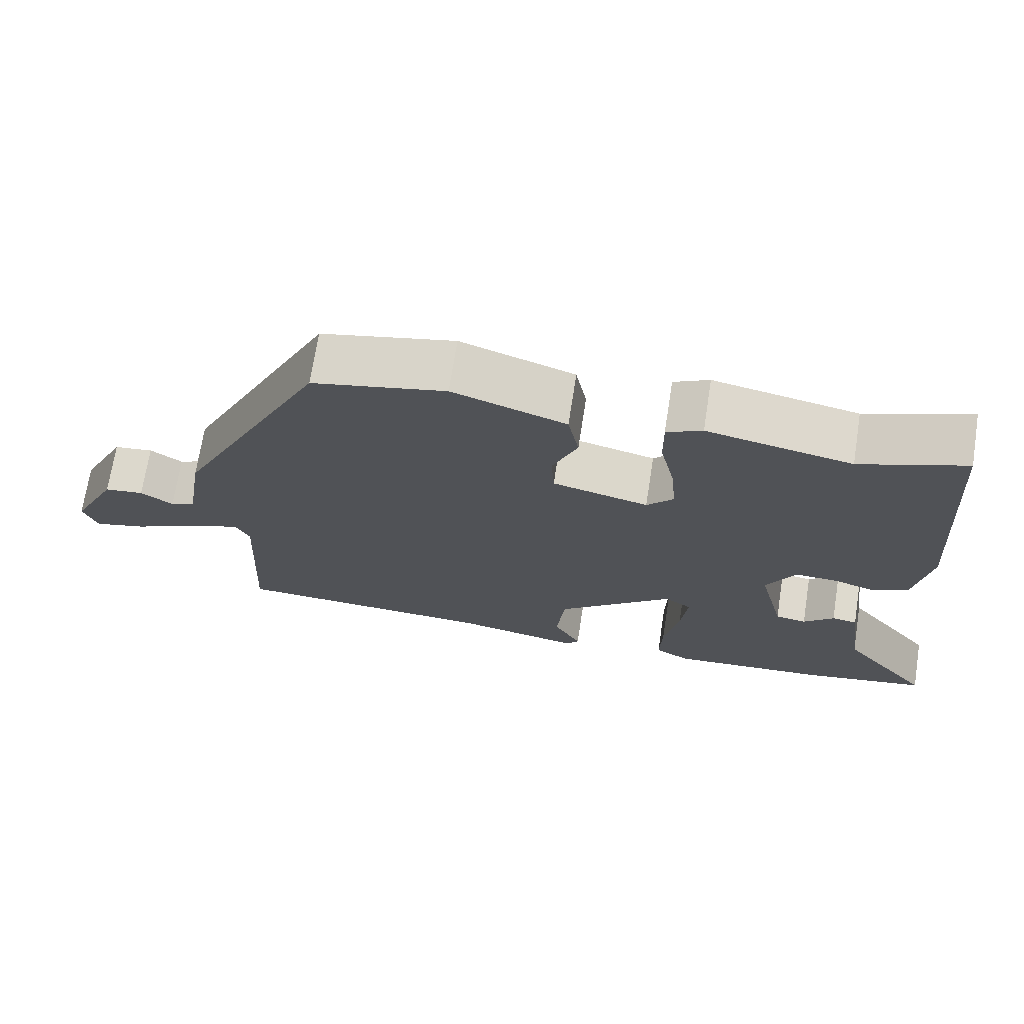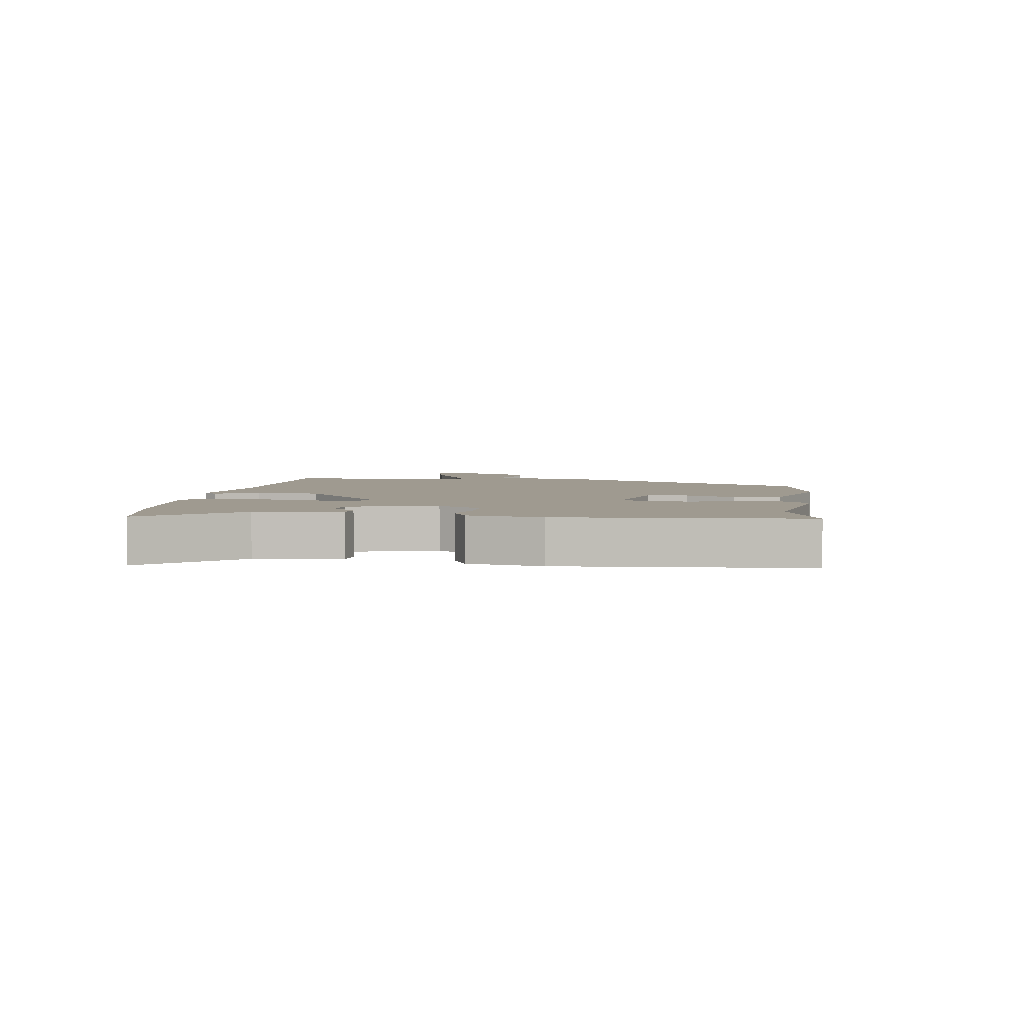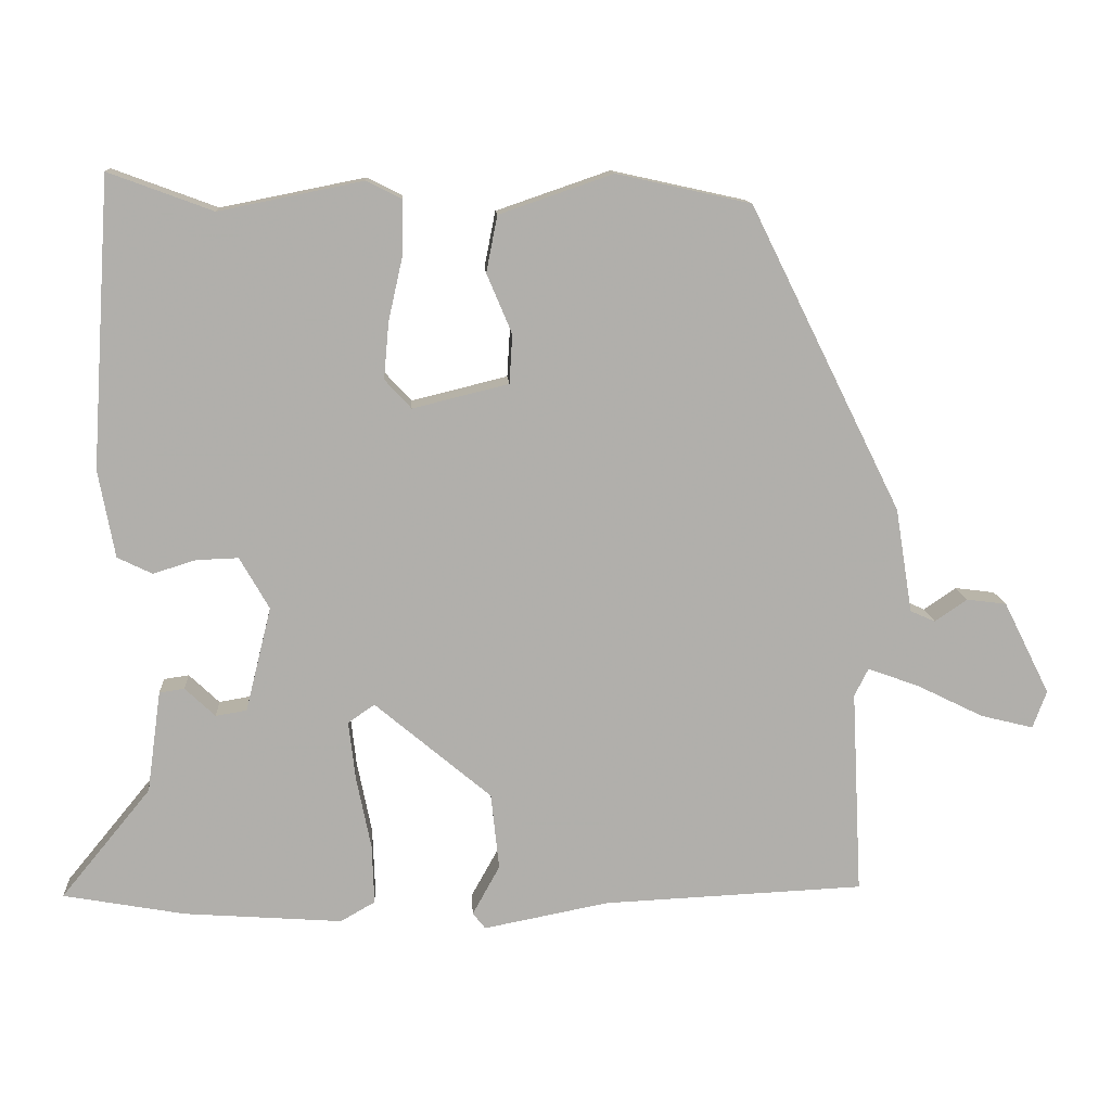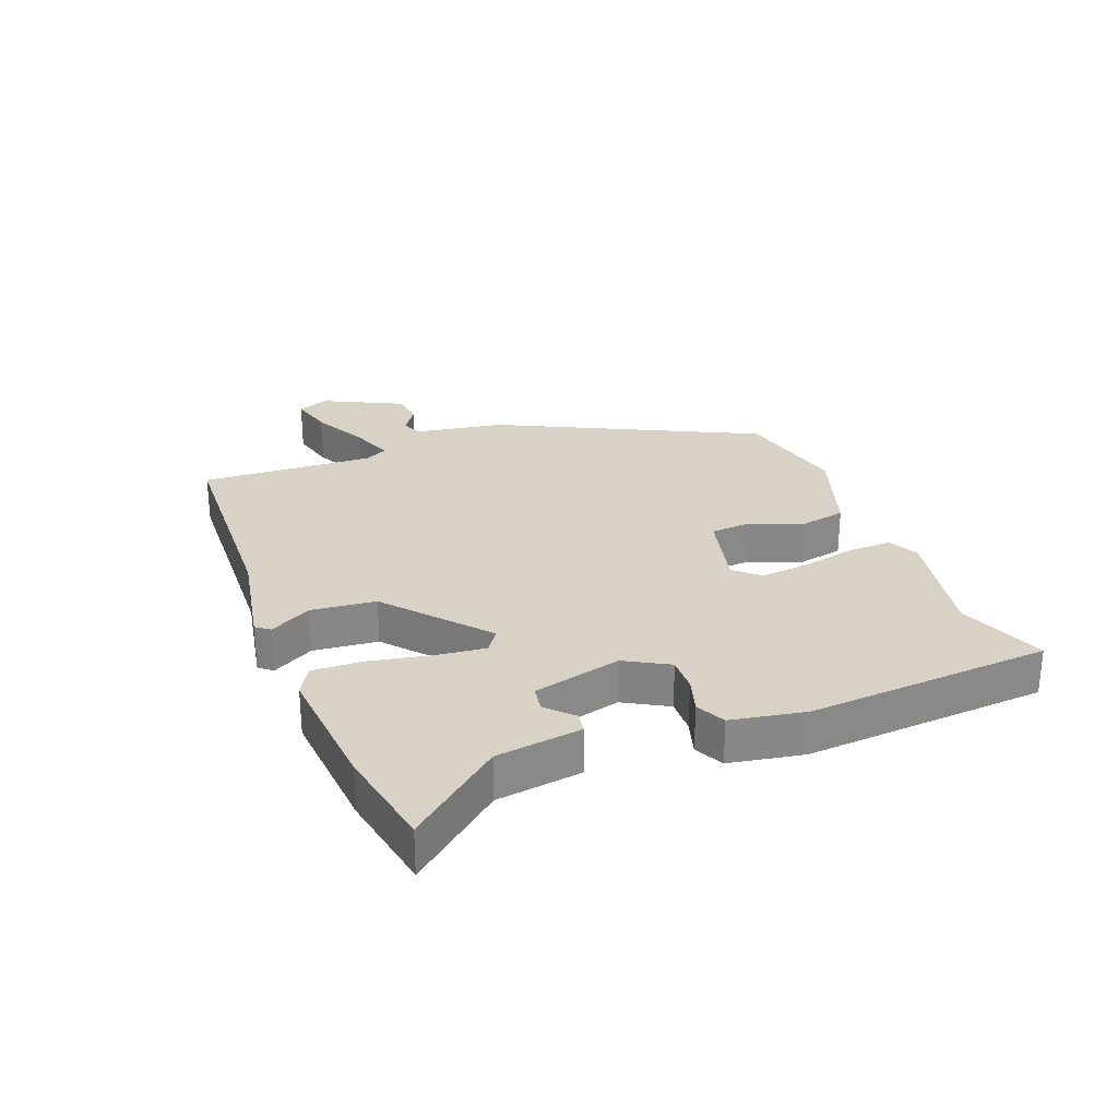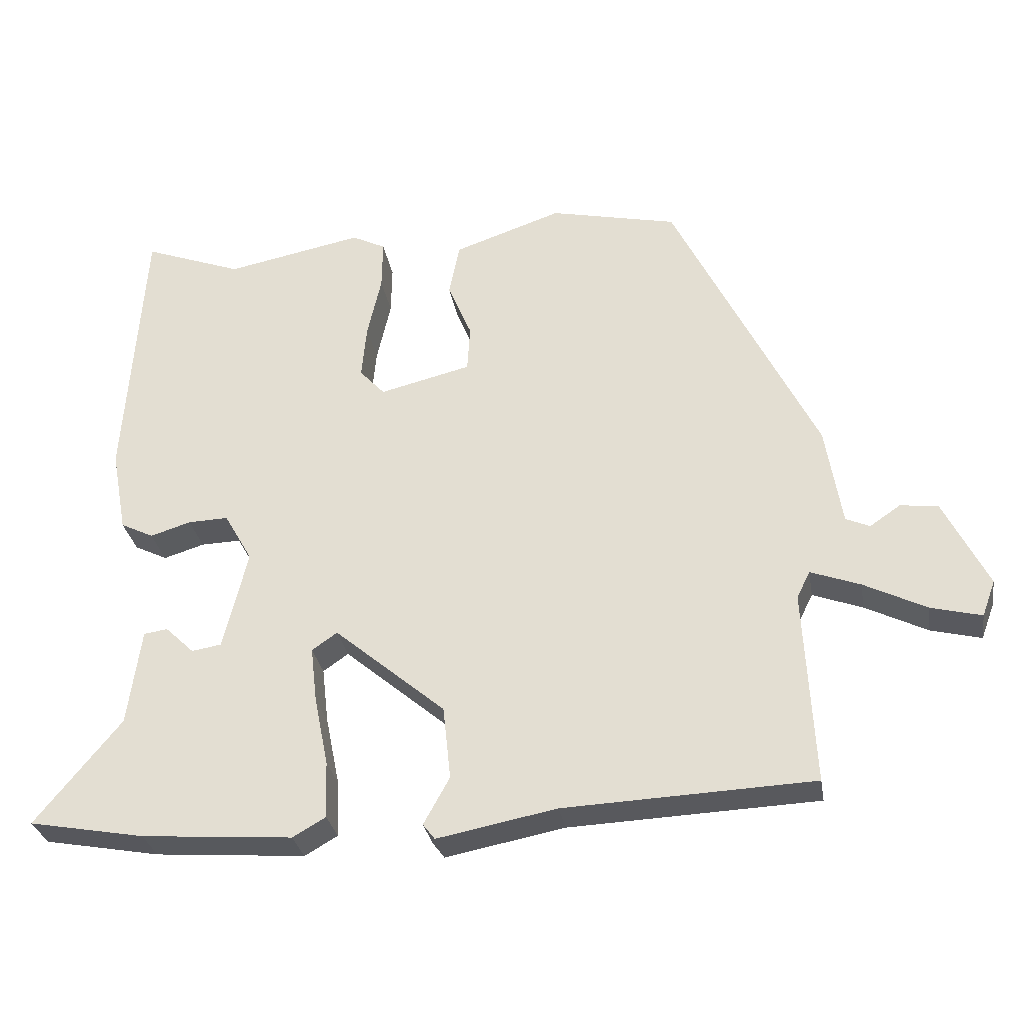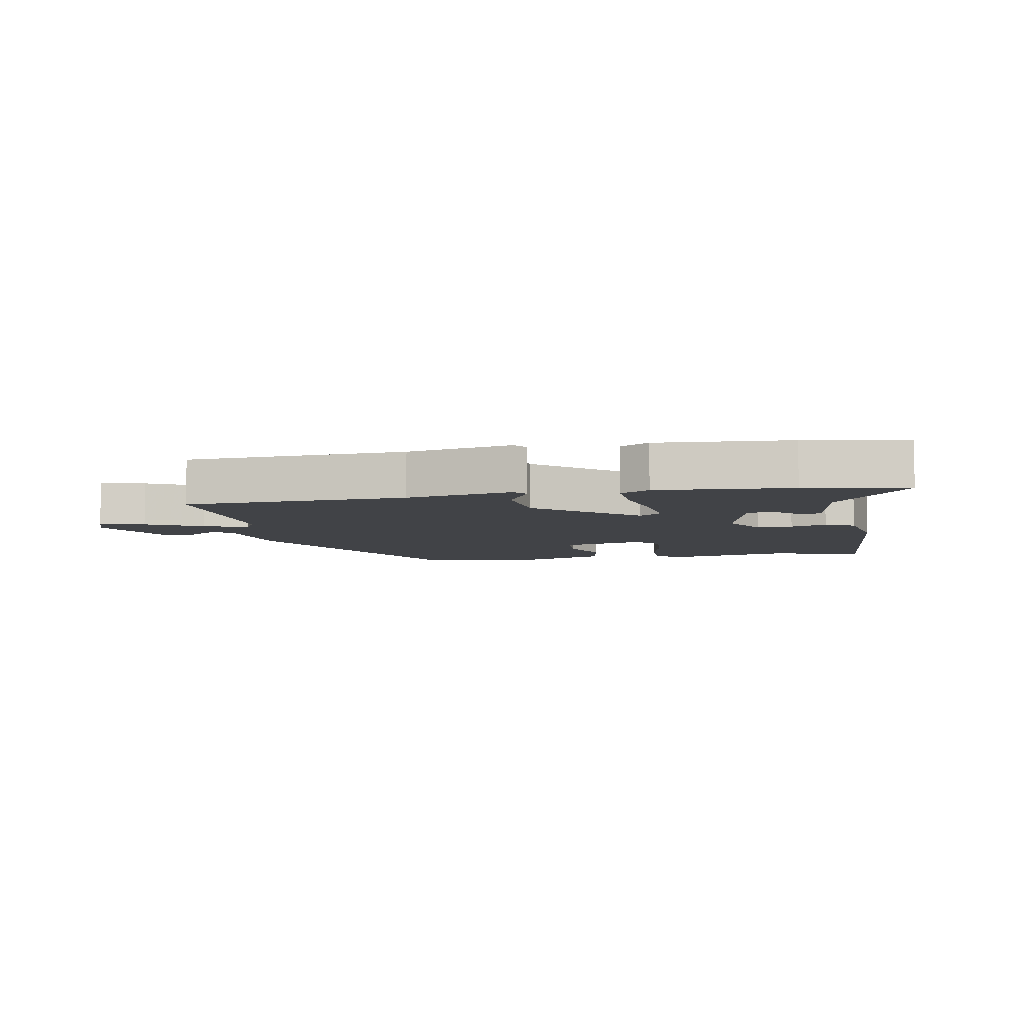
<metadata>
{"format":"obj","ext":"obj","renderer":"f3d","projection":"perspective","resolution":1024,"background":"white","views":[{"elev":70.4,"azim":-171.1,"up":"+Z"},{"elev":3.9,"azim":-82.1,"up":"+Y"},{"elev":12.3,"azim":-3.6,"up":"+Z"},{"elev":27.5,"azim":-111.4,"up":"+Y"},{"elev":-30.0,"azim":9.4,"up":"+Z"},{"elev":-6.9,"azim":-169.3,"up":"+Y"}]}
</metadata>
<code>
v -0.44 0.07 -0.511
v -0.605 0.07 -0.481
v -0.483 0.07 -0.332
v -0.464 0.07 -0.194
v -0.43 0.07 -0.189
v -0.389 0.07 -0.228
v -0.347 0.07 -0.221
v -0.312 0.07 -0.079
v -0.352 0.07 -0.009
v -0.409 0.07 -0.011
v -0.467 0.07 -0.029
v -0.514 0.07 -0.006
v -0.536 0.07 0.113
v -0.51 0.07 0.504
v -0.369 0.07 0.452
v -0.174 0.07 0.491
v -0.126 0.07 0.467
v -0.127 0.07 0.396
v -0.147 0.07 0.307
v -0.154 0.07 0.23
v -0.118 0.07 0.191
v 0.012 0.07 0.223
v 0.016 0.07 0.289
v -0.018 0.07 0.37
v -0.003 0.07 0.446
v 0.151 0.07 0.499
v 0.333 0.07 0.459
v 0.538 0.07 0.046
v 0.561 0.07 -0.096
v 0.595 0.07 -0.111
v 0.639 0.07 -0.081
v 0.693 0.07 -0.088
v 0.756 0.07 -0.214
v 0.737 0.07 -0.265
v 0.665 0.07 -0.247
v 0.576 0.07 -0.203
v 0.505 0.07 -0.177
v 0.486 0.07 -0.215
v 0.5 0.07 -0.493
v 0.145 0.07 -0.509
v -0.025 0.07 -0.542
v -0.042 0.07 -0.52
v -0.005 0.07 -0.453
v -0.016 0.07 -0.349
v -0.174 0.07 -0.216
v -0.21 0.07 -0.241
v -0.201 0.07 -0.32
v -0.181 0.07 -0.419
v -0.178 0.07 -0.5
v -0.225 0.07 -0.527
v -0.44 0 -0.511
v -0.605 0 -0.481
v -0.483 0 -0.332
v -0.464 0 -0.194
v -0.43 0 -0.189
v -0.389 0 -0.228
v -0.347 0 -0.221
v -0.312 0 -0.079
v -0.352 0 -0.009
v -0.409 0 -0.011
v -0.467 0 -0.029
v -0.514 0 -0.006
v -0.536 0 0.113
v -0.51 0 0.504
v -0.369 0 0.452
v -0.174 0 0.491
v -0.126 0 0.467
v -0.127 0 0.396
v -0.147 0 0.307
v -0.154 0 0.23
v -0.118 0 0.191
v 0.012 0 0.223
v 0.016 0 0.289
v -0.018 0 0.37
v -0.003 0 0.446
v 0.151 0 0.499
v 0.333 0 0.459
v 0.538 0 0.046
v 0.561 0 -0.096
v 0.595 0 -0.111
v 0.639 0 -0.081
v 0.693 0 -0.088
v 0.756 0 -0.214
v 0.737 0 -0.265
v 0.665 0 -0.247
v 0.576 0 -0.203
v 0.505 0 -0.177
v 0.486 0 -0.215
v 0.5 0 -0.493
v 0.145 0 -0.509
v -0.025 0 -0.542
v -0.042 0 -0.52
v -0.005 0 -0.453
v -0.016 0 -0.349
v -0.174 0 -0.216
v -0.21 0 -0.241
v -0.201 0 -0.32
v -0.181 0 -0.419
v -0.178 0 -0.5
v -0.225 0 -0.527
f 1 2 3
f 50 1 3
f 49 50 3
f 48 49 3
f 47 48 3
f 46 47 3
f 45 46 3
f 40 41 42 43
f 40 43 44
f 39 40 44
f 38 39 44
f 37 38 44 45
f 34 35 36
f 33 34 36
f 32 33 36
f 31 32 36
f 30 31 36
f 29 30 36 37
f 28 29 37
f 27 28 37
f 26 27 37
f 25 26 37
f 24 25 37
f 23 24 37
f 22 23 37
f 21 22 37 45
f 17 18 19
f 16 17 19
f 15 16 19
f 15 19 20
f 14 15 20
f 13 14 20
f 12 13 20
f 11 12 20
f 10 11 20
f 9 10 20 21
f 3 4 5 6
f 3 6 7
f 45 3 7
f 8 9 21 45
f 7 8 45
f 53 52 51
f 53 51 100
f 53 100 99
f 53 99 98
f 53 98 97
f 53 97 96
f 53 96 95
f 93 92 91 90
f 94 93 90
f 94 90 89
f 94 89 88
f 95 94 88 87
f 86 85 84
f 86 84 83
f 86 83 82
f 86 82 81
f 86 81 80
f 87 86 80 79
f 87 79 78
f 87 78 77
f 87 77 76
f 87 76 75
f 87 75 74
f 87 74 73
f 87 73 72
f 95 87 72 71
f 69 68 67
f 69 67 66
f 69 66 65
f 70 69 65
f 70 65 64
f 70 64 63
f 70 63 62
f 70 62 61
f 70 61 60
f 71 70 60 59
f 56 55 54 53
f 57 56 53
f 57 53 95
f 95 71 59 58
f 95 58 57
f 1 51 52 2
f 2 52 53 3
f 3 53 54 4
f 4 54 55 5
f 5 55 56 6
f 6 56 57 7
f 7 57 58 8
f 8 58 59 9
f 9 59 60 10
f 10 60 61 11
f 11 61 62 12
f 12 62 63 13
f 13 63 64 14
f 14 64 65 15
f 15 65 66 16
f 16 66 67 17
f 17 67 68 18
f 18 68 69 19
f 19 69 70 20
f 20 70 71 21
f 21 71 72 22
f 22 72 73 23
f 23 73 74 24
f 24 74 75 25
f 25 75 76 26
f 26 76 77 27
f 27 77 78 28
f 28 78 79 29
f 29 79 80 30
f 30 80 81 31
f 31 81 82 32
f 32 82 83 33
f 33 83 84 34
f 34 84 85 35
f 35 85 86 36
f 36 86 87 37
f 37 87 88 38
f 38 88 89 39
f 39 89 90 40
f 40 90 91 41
f 41 91 92 42
f 42 92 93 43
f 43 93 94 44
f 44 94 95 45
f 45 95 96 46
f 46 96 97 47
f 47 97 98 48
f 48 98 99 49
f 49 99 100 50
f 50 100 51 1

</code>
